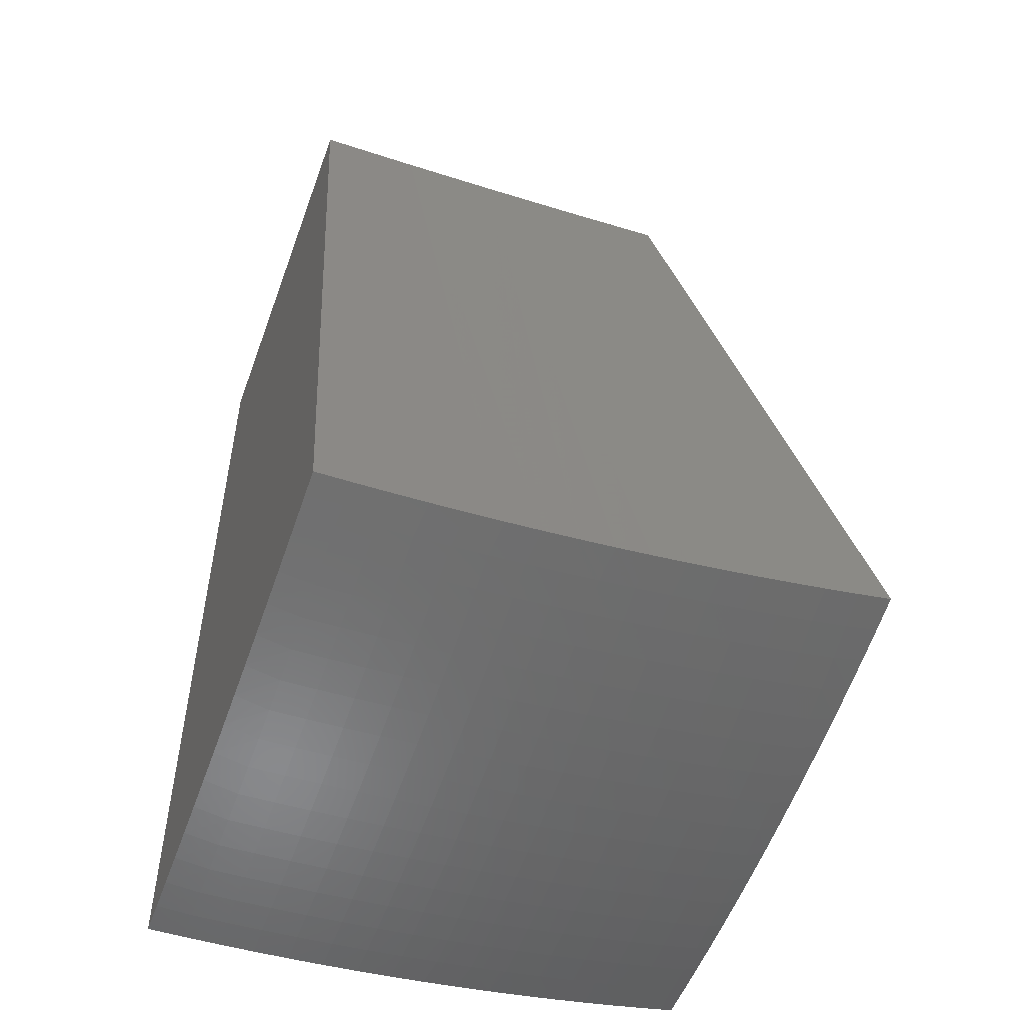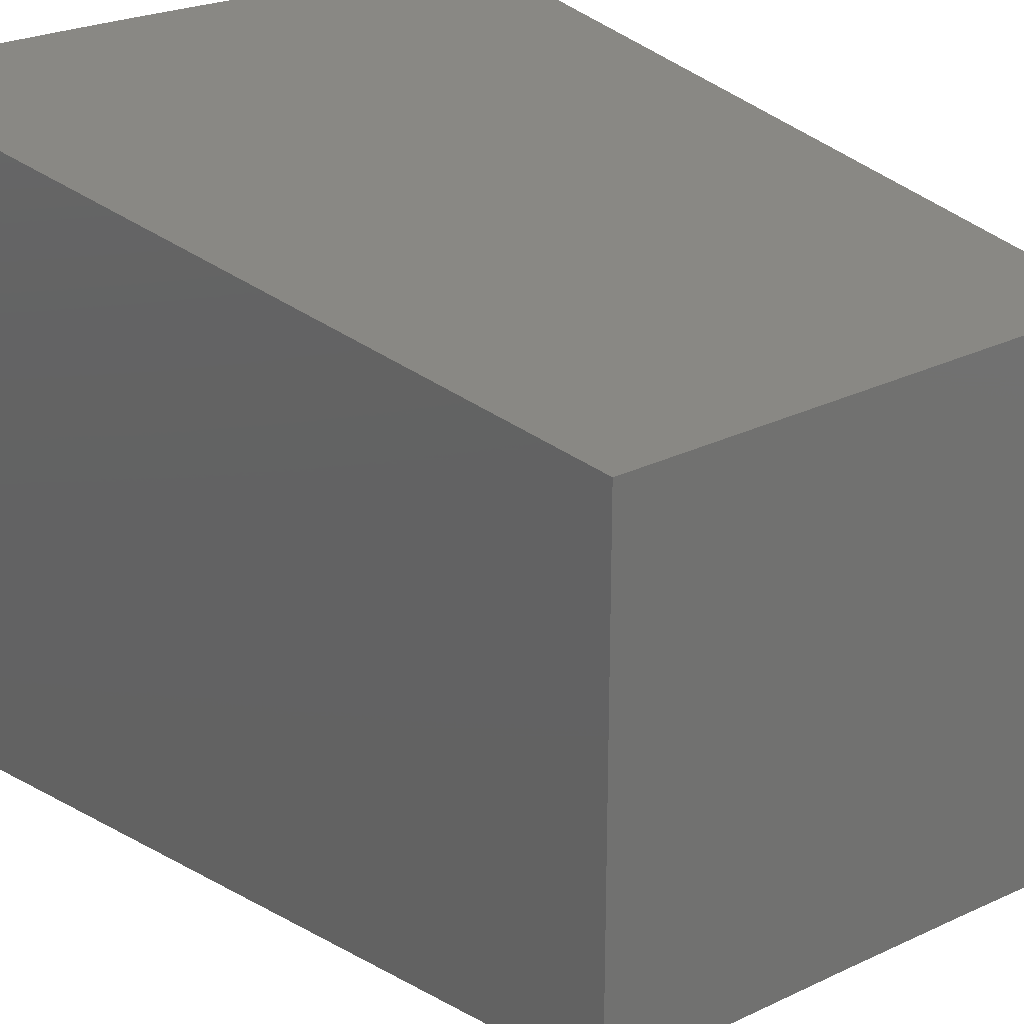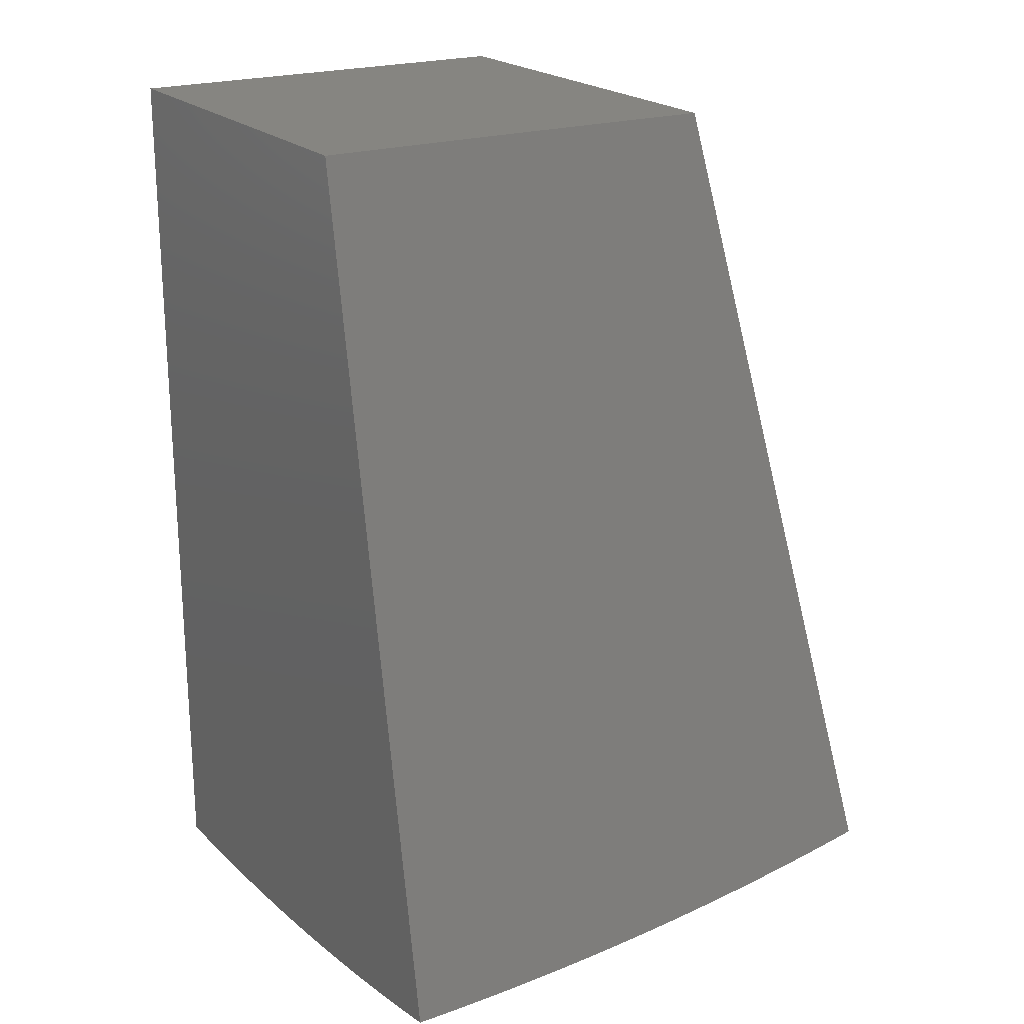
<metadata>
{"format":"stl","ext":"stl","renderer":"f3d","projection":"perspective","resolution":1024,"background":"white","views":[{"elev":-51.7,"azim":160.2,"up":"+Y"},{"elev":26.2,"azim":142.0,"up":"+Z"},{"elev":21.3,"azim":148.4,"up":"+Y"}]}
</metadata>
<code>
# stl→obj: 296 verts, 588 faces
v -2.115 -12 -2.148
v -1.985 -12.02 -2.148
v -2.12 -12.02 -2.018
v -1.997 -12.04 -2.015
v -2.124 -12.04 -1.887
v -2.01 -12.07 -1.878
v -2.127 -12.06 -1.755
v -2.023 -12.09 -1.742
v -2.131 -12.08 -1.622
v -2.035 -12.1 -1.606
v -2.134 -12.1 -1.489
v -2.046 -12.12 -1.469
v -2.137 -12.12 -1.355
v -2.055 -12.14 -1.333
v -2.139 -12.13 -1.221
v -2.064 -12.15 -1.197
v -2.142 -12.15 -1.087
v -2.072 -12.16 -1.062
v -2.144 -12.16 -0.9516
v -2.078 -12.17 -0.9264
v -2.146 -12.17 -0.8163
v -2.084 -12.18 -0.7918
v -2.147 -12.18 -0.6807
v -2.089 -12.19 -0.6578
v -2.148 -12.18 -0.5448
v -2.093 -12.19 -0.5246
v -2.149 -12.19 -0.4088
v -2.096 -12.2 -0.3921
v -2.15 -12.19 -0.2726
v -2.098 -12.2 -0.2604
v -2.15 -12.2 -0.1363
v -2.1 -12.2 -0.1297
v -2.15 -12.2 -1.784e-16
v -2.021 -12.22 -1.763e-16
v -1.958 -12.23 -0.1297
v -1.891 -12.24 -1.707e-16
v -1.816 -12.25 -0.1297
v -1.76 -12.26 -1.619e-16
v -1.674 -12.27 -0.1297
v -1.628 -12.28 -1.505e-16
v -1.532 -12.29 -0.1297
v -1.496 -12.3 -1.37e-16
v -1.39 -12.31 -0.1297
v -1.363 -12.31 -1.219e-16
v -1.248 -12.33 -0.1297
v -1.229 -12.33 -1.058e-16
v -1.107 -12.34 -0.1297
v -1.094 -12.34 -8.918e-17
v -0.9658 -12.35 -0.1297
v -0.9591 -12.35 -7.254e-17
v -0.8254 -12.36 -0.1297
v -0.8235 -12.36 -5.643e-17
v -0.6857 -12.37 -0.1297
v -0.6872 -12.37 -4.137e-17
v -0.5506 -12.38 -2.787e-17
v -0.5467 -12.38 -0.1297
v -0.4135 -12.38 -1.646e-17
v -0.4086 -12.38 -0.1297
v -0.276 -12.39 -7.664e-18
v -0.2714 -12.39 -0.1297
v -0.1381 -12.39 -2.003e-18
v -0.1351 -12.39 -0.1297
v 1.452e-16 -12.39 1.041e-16
v -7.63e-14 -12.39 -0.1366
v -0.1351 -12.39 -0.2604
v -2.881e-13 -12.39 -0.2732
v -0.1349 -12.38 -0.3921
v -6.126e-13 -12.38 -0.4097
v -0.1347 -12.38 -0.5246
v -1.027e-12 -12.38 -0.5459
v -0.1345 -12.37 -0.6578
v -1.507e-12 -12.37 -0.682
v -0.1342 -12.36 -0.7918
v -2.031e-12 -12.36 -0.8178
v -0.1338 -12.35 -0.9264
v -2.575e-12 -12.35 -0.9533
v -0.1333 -12.34 -1.062
v -3.115e-12 -12.34 -1.088
v -0.1329 -12.33 -1.197
v -3.63e-12 -12.33 -1.223
v -0.1323 -12.32 -1.333
v -4.094e-12 -12.31 -1.357
v -0.1317 -12.3 -1.469
v -4.486e-12 -12.3 -1.491
v -0.131 -12.28 -1.606
v -4.781e-12 -12.28 -1.625
v -0.1302 -12.26 -1.742
v -4.957e-12 -12.26 -1.757
v -0.1294 -12.24 -1.878
v -4.792e-12 -12.24 -1.889
v -0.1285 -12.22 -2.015
v -2.043e-12 -12.22 -2.02
v -0.1325 -12.2 -2.15
v 3.074e-16 -12.2 -2.15
v -1.855 -12.04 -2.149
v -1.862 -12.07 -2.015
v -1.875 -12.09 -1.878
v -1.739 -12.11 -1.878
v -1.75 -12.13 -1.742
v -1.613 -12.15 -1.742
v -1.622 -12.17 -1.606
v -1.485 -12.19 -1.606
v -1.492 -12.21 -1.469
v -1.354 -12.22 -1.469
v -1.36 -12.24 -1.333
v -1.222 -12.25 -1.333
v -1.227 -12.27 -1.197
v -1.088 -12.28 -1.197
v -1.092 -12.29 -1.062
v -0.953 -12.31 -1.062
v -0.9561 -12.32 -0.9264
v -0.8171 -12.33 -0.9264
v -0.8194 -12.34 -0.7918
v -0.6807 -12.35 -0.7918
v -0.6823 -12.35 -0.6578
v -0.544 -12.36 -0.6578
v -0.545 -12.37 -0.5246
v -0.4073 -12.37 -0.5246
v -0.4079 -12.38 -0.3921
v -0.2709 -12.38 -0.3921
v -0.2712 -12.38 -0.2604
v -1.723 -12.07 -2.149
v -1.727 -12.09 -2.015
v -1.603 -12.13 -1.878
v -1.476 -12.17 -1.742
v -1.347 -12.21 -1.606
v -1.216 -12.24 -1.469
v -1.083 -12.27 -1.333
v -0.9494 -12.29 -1.197
v -0.8145 -12.32 -1.062
v -0.6788 -12.34 -0.9264
v -0.5427 -12.35 -0.7918
v -0.4066 -12.37 -0.6578
v -0.2705 -12.38 -0.5246
v -1.592 -12.08 -2.149
v -1.592 -12.11 -2.015
v -1.467 -12.15 -1.878
v -1.339 -12.19 -1.742
v -1.21 -12.22 -1.606
v -1.078 -12.25 -1.469
v -0.9454 -12.28 -1.333
v -0.8114 -12.3 -1.197
v -0.6766 -12.32 -1.062
v -0.5412 -12.34 -0.9264
v -0.4056 -12.36 -0.7918
v -0.27 -12.37 -0.6578
v -1.46 -12.1 -2.15
v -1.457 -12.13 -2.015
v -1.331 -12.17 -1.878
v -1.203 -12.2 -1.742
v -1.073 -12.23 -1.606
v -0.941 -12.26 -1.469
v -0.808 -12.29 -1.333
v -0.6741 -12.31 -1.197
v -0.5395 -12.33 -1.062
v -0.4045 -12.35 -0.9264
v -0.2694 -12.36 -0.7918
v -1.328 -12.12 -2.15
v -1.322 -12.14 -2.015
v -1.195 -12.18 -1.878
v -1.066 -12.22 -1.742
v -0.936 -12.25 -1.606
v -0.8042 -12.27 -1.469
v -0.6712 -12.3 -1.333
v -0.5375 -12.32 -1.197
v -0.4032 -12.34 -1.062
v -0.2686 -12.35 -0.9264
v -1.195 -12.13 -2.15
v -1.187 -12.16 -2.015
v -1.06 -12.19 -1.878
v -0.9306 -12.23 -1.742
v -0.8 -12.26 -1.606
v -0.6681 -12.28 -1.469
v -0.5352 -12.3 -1.333
v -0.4017 -12.32 -1.197
v -0.2678 -12.34 -1.062
v -1.063 -12.15 -2.15
v -1.052 -12.17 -2.015
v -0.9247 -12.21 -1.878
v -0.7954 -12.24 -1.742
v -0.6646 -12.26 -1.606
v -0.5327 -12.29 -1.469
v -0.4 -12.31 -1.333
v -0.2668 -12.33 -1.197
v -0.9298 -12.16 -2.15
v -0.9184 -12.18 -2.015
v -0.7903 -12.22 -1.878
v -0.6607 -12.25 -1.742
v -0.5299 -12.27 -1.606
v -0.3981 -12.29 -1.469
v -0.2656 -12.31 -1.333
v -0.7969 -12.17 -2.15
v -0.7849 -12.19 -2.015
v -0.6566 -12.22 -1.878
v -0.5268 -12.25 -1.742
v -0.396 -12.28 -1.606
v -0.2644 -12.3 -1.469
v -0.6639 -12.18 -2.15
v -0.652 -12.2 -2.015
v -0.5235 -12.23 -1.878
v -0.3937 -12.26 -1.742
v -0.263 -12.28 -1.606
v -0.5309 -12.18 -2.15
v -0.5199 -12.21 -2.015
v -0.3912 -12.24 -1.878
v -0.2615 -12.26 -1.742
v -0.398 -12.19 -2.15
v -0.3885 -12.21 -2.015
v -0.2598 -12.24 -1.878
v -0.2652 -12.19 -2.15
v -0.258 -12.22 -2.015
v -1.887 -12.11 -1.742
v -1.897 -12.13 -1.606
v -1.907 -12.14 -1.469
v -1.917 -12.16 -1.333
v -1.925 -12.17 -1.197
v -1.932 -12.19 -1.062
v -1.938 -12.2 -0.9264
v -1.944 -12.21 -0.7918
v -1.948 -12.21 -0.6578
v -1.952 -12.22 -0.5246
v -1.955 -12.22 -0.3921
v -1.957 -12.23 -0.2604
v -1.76 -12.15 -1.606
v -1.769 -12.17 -1.469
v -1.778 -12.18 -1.333
v -1.785 -12.2 -1.197
v -1.792 -12.21 -1.062
v -1.798 -12.22 -0.9264
v -1.803 -12.23 -0.7918
v -1.807 -12.24 -0.6578
v -1.81 -12.24 -0.5246
v -1.813 -12.25 -0.3921
v -1.815 -12.25 -0.2604
v -1.631 -12.19 -1.469
v -1.639 -12.2 -1.333
v -1.645 -12.22 -1.197
v -1.652 -12.23 -1.062
v -1.657 -12.24 -0.9264
v -1.662 -12.25 -0.7918
v -1.665 -12.26 -0.6578
v -1.669 -12.26 -0.5246
v -1.671 -12.27 -0.3921
v -1.673 -12.27 -0.2604
v -1.499 -12.22 -1.333
v -1.506 -12.24 -1.197
v -1.511 -12.25 -1.062
v -1.516 -12.26 -0.9264
v -1.521 -12.27 -0.7918
v -1.524 -12.28 -0.6578
v -1.527 -12.28 -0.5246
v -1.529 -12.29 -0.3921
v -1.531 -12.29 -0.2604
v -1.366 -12.25 -1.197
v -1.371 -12.27 -1.062
v -1.376 -12.28 -0.9264
v -1.38 -12.29 -0.7918
v -1.383 -12.29 -0.6578
v -1.385 -12.3 -0.5246
v -1.387 -12.3 -0.3921
v -1.389 -12.31 -0.2604
v -1.232 -12.28 -1.062
v -1.236 -12.29 -0.9264
v -1.239 -12.3 -0.7918
v -1.242 -12.31 -0.6578
v -1.244 -12.31 -0.5246
v -1.246 -12.32 -0.3921
v -1.247 -12.32 -0.2604
v -1.096 -12.31 -0.9264
v -1.099 -12.31 -0.7918
v -1.101 -12.32 -0.6578
v -1.103 -12.33 -0.5246
v -1.105 -12.33 -0.3921
v -1.106 -12.34 -0.2604
v -0.9588 -12.33 -0.7918
v -0.961 -12.33 -0.6578
v -0.9628 -12.34 -0.5246
v -0.9642 -12.35 -0.3921
v -0.9652 -12.35 -0.2604
v -0.8213 -12.34 -0.6578
v -0.8229 -12.35 -0.5246
v -0.8241 -12.36 -0.3921
v -0.8249 -12.36 -0.2604
v -0.6836 -12.36 -0.5246
v -0.6846 -12.36 -0.3921
v -0.6853 -12.37 -0.2604
v -0.5458 -12.37 -0.3921
v -0.5464 -12.38 -0.2604
v -0.4083 -12.38 -0.2604
v 0 -8.945 -1.577
v 0 -8.945 0
v -0.3915 -8.945 -1.579
v -0.7841 -8.945 -1.583
v -1.577 -8.945 0
v -1.179 -8.945 -1.591
v -1.577 -8.945 -1.602
f 1 2 3
f 3 2 4
f 3 4 5
f 5 4 6
f 5 6 7
f 7 6 8
f 7 8 9
f 9 8 10
f 9 10 11
f 11 10 12
f 11 12 13
f 13 12 14
f 13 14 15
f 15 14 16
f 15 16 17
f 17 16 18
f 17 18 19
f 19 18 20
f 19 20 21
f 21 20 22
f 21 22 23
f 23 22 24
f 23 24 25
f 25 24 26
f 25 26 27
f 27 26 28
f 27 28 29
f 29 28 30
f 29 30 31
f 31 30 32
f 31 32 33
f 33 32 34
f 34 32 35
f 34 35 36
f 36 35 37
f 36 37 38
f 38 37 39
f 38 39 40
f 40 39 41
f 40 41 42
f 42 41 43
f 42 43 44
f 44 43 45
f 44 45 46
f 46 45 47
f 46 47 48
f 48 47 49
f 48 49 50
f 50 49 51
f 50 51 52
f 52 51 53
f 52 53 54
f 54 53 55
f 55 53 56
f 55 56 57
f 57 56 58
f 57 58 59
f 59 58 60
f 59 60 61
f 61 60 62
f 61 62 63
f 63 62 64
f 64 62 65
f 64 65 66
f 66 65 67
f 66 67 68
f 68 67 69
f 68 69 70
f 70 69 71
f 70 71 72
f 72 71 73
f 72 73 74
f 74 73 75
f 74 75 76
f 76 75 77
f 76 77 78
f 78 77 79
f 78 79 80
f 80 79 81
f 80 81 82
f 82 81 83
f 82 83 84
f 84 83 85
f 84 85 86
f 86 85 87
f 86 87 88
f 88 87 89
f 88 89 90
f 90 89 91
f 90 91 92
f 92 91 93
f 92 93 94
f 2 95 4
f 4 95 96
f 4 96 97
f 97 96 98
f 97 98 99
f 99 98 100
f 99 100 101
f 101 100 102
f 101 102 103
f 103 102 104
f 103 104 105
f 105 104 106
f 105 106 107
f 107 106 108
f 107 108 109
f 109 108 110
f 109 110 111
f 111 110 112
f 111 112 113
f 113 112 114
f 113 114 115
f 115 114 116
f 115 116 117
f 117 116 118
f 117 118 119
f 119 118 120
f 119 120 121
f 121 120 65
f 121 65 62
f 95 122 96
f 96 122 123
f 96 123 98
f 98 123 124
f 98 124 100
f 100 124 125
f 100 125 102
f 102 125 126
f 102 126 104
f 104 126 127
f 104 127 106
f 106 127 128
f 106 128 108
f 108 128 129
f 108 129 110
f 110 129 130
f 110 130 112
f 112 130 131
f 112 131 114
f 114 131 132
f 114 132 116
f 116 132 133
f 116 133 118
f 118 133 134
f 118 134 120
f 120 134 67
f 120 67 65
f 122 135 123
f 123 135 136
f 123 136 124
f 124 136 137
f 124 137 125
f 125 137 138
f 125 138 126
f 126 138 139
f 126 139 127
f 127 139 140
f 127 140 128
f 128 140 141
f 128 141 129
f 129 141 142
f 129 142 130
f 130 142 143
f 130 143 131
f 131 143 144
f 131 144 132
f 132 144 145
f 132 145 133
f 133 145 146
f 133 146 134
f 134 146 69
f 134 69 67
f 135 147 136
f 136 147 148
f 136 148 137
f 137 148 149
f 137 149 138
f 138 149 150
f 138 150 139
f 139 150 151
f 139 151 140
f 140 151 152
f 140 152 141
f 141 152 153
f 141 153 142
f 142 153 154
f 142 154 143
f 143 154 155
f 143 155 144
f 144 155 156
f 144 156 145
f 145 156 157
f 145 157 146
f 146 157 71
f 146 71 69
f 147 158 148
f 148 158 159
f 148 159 149
f 149 159 160
f 149 160 150
f 150 160 161
f 150 161 151
f 151 161 162
f 151 162 152
f 152 162 163
f 152 163 153
f 153 163 164
f 153 164 154
f 154 164 165
f 154 165 155
f 155 165 166
f 155 166 156
f 156 166 167
f 156 167 157
f 157 167 73
f 157 73 71
f 158 168 159
f 159 168 169
f 159 169 160
f 160 169 170
f 160 170 161
f 161 170 171
f 161 171 162
f 162 171 172
f 162 172 163
f 163 172 173
f 163 173 164
f 164 173 174
f 164 174 165
f 165 174 175
f 165 175 166
f 166 175 176
f 166 176 167
f 167 176 75
f 167 75 73
f 168 177 169
f 169 177 178
f 169 178 170
f 170 178 179
f 170 179 171
f 171 179 180
f 171 180 172
f 172 180 181
f 172 181 173
f 173 181 182
f 173 182 174
f 174 182 183
f 174 183 175
f 175 183 184
f 175 184 176
f 176 184 77
f 176 77 75
f 177 185 178
f 178 185 186
f 178 186 179
f 179 186 187
f 179 187 180
f 180 187 188
f 180 188 181
f 181 188 189
f 181 189 182
f 182 189 190
f 182 190 183
f 183 190 191
f 183 191 184
f 184 191 79
f 184 79 77
f 185 192 186
f 186 192 193
f 186 193 187
f 187 193 194
f 187 194 188
f 188 194 195
f 188 195 189
f 189 195 196
f 189 196 190
f 190 196 197
f 190 197 191
f 191 197 81
f 191 81 79
f 192 198 193
f 193 198 199
f 193 199 194
f 194 199 200
f 194 200 195
f 195 200 201
f 195 201 196
f 196 201 202
f 196 202 197
f 197 202 83
f 197 83 81
f 198 203 199
f 199 203 204
f 199 204 200
f 200 204 205
f 200 205 201
f 201 205 206
f 201 206 202
f 202 206 85
f 202 85 83
f 203 207 204
f 204 207 208
f 204 208 205
f 205 208 209
f 205 209 206
f 206 209 87
f 206 87 85
f 207 210 208
f 208 210 211
f 208 211 209
f 209 211 89
f 209 89 87
f 210 93 211
f 211 93 91
f 211 91 89
f 4 97 6
f 6 97 212
f 6 212 8
f 8 212 213
f 8 213 10
f 10 213 214
f 10 214 12
f 12 214 215
f 12 215 14
f 14 215 216
f 14 216 16
f 16 216 217
f 16 217 18
f 18 217 218
f 18 218 20
f 20 218 219
f 20 219 22
f 22 219 220
f 22 220 24
f 24 220 221
f 24 221 26
f 26 221 222
f 26 222 28
f 28 222 223
f 28 223 30
f 30 223 35
f 30 35 32
f 97 99 212
f 212 99 224
f 212 224 213
f 213 224 225
f 213 225 214
f 214 225 226
f 214 226 215
f 215 226 227
f 215 227 216
f 216 227 228
f 216 228 217
f 217 228 229
f 217 229 218
f 218 229 230
f 218 230 219
f 219 230 231
f 219 231 220
f 220 231 232
f 220 232 221
f 221 232 233
f 221 233 222
f 222 233 234
f 222 234 223
f 223 234 37
f 223 37 35
f 99 101 224
f 224 101 235
f 224 235 225
f 225 235 236
f 225 236 226
f 226 236 237
f 226 237 227
f 227 237 238
f 227 238 228
f 228 238 239
f 228 239 229
f 229 239 240
f 229 240 230
f 230 240 241
f 230 241 231
f 231 241 242
f 231 242 232
f 232 242 243
f 232 243 233
f 233 243 244
f 233 244 234
f 234 244 39
f 234 39 37
f 101 103 235
f 235 103 245
f 235 245 236
f 236 245 246
f 236 246 237
f 237 246 247
f 237 247 238
f 238 247 248
f 238 248 239
f 239 248 249
f 239 249 240
f 240 249 250
f 240 250 241
f 241 250 251
f 241 251 242
f 242 251 252
f 242 252 243
f 243 252 253
f 243 253 244
f 244 253 41
f 244 41 39
f 103 105 245
f 245 105 254
f 245 254 246
f 246 254 255
f 246 255 247
f 247 255 256
f 247 256 248
f 248 256 257
f 248 257 249
f 249 257 258
f 249 258 250
f 250 258 259
f 250 259 251
f 251 259 260
f 251 260 252
f 252 260 261
f 252 261 253
f 253 261 43
f 253 43 41
f 105 107 254
f 254 107 262
f 254 262 255
f 255 262 263
f 255 263 256
f 256 263 264
f 256 264 257
f 257 264 265
f 257 265 258
f 258 265 266
f 258 266 259
f 259 266 267
f 259 267 260
f 260 267 268
f 260 268 261
f 261 268 45
f 261 45 43
f 107 109 262
f 262 109 269
f 262 269 263
f 263 269 270
f 263 270 264
f 264 270 271
f 264 271 265
f 265 271 272
f 265 272 266
f 266 272 273
f 266 273 267
f 267 273 274
f 267 274 268
f 268 274 47
f 268 47 45
f 109 111 269
f 269 111 275
f 269 275 270
f 270 275 276
f 270 276 271
f 271 276 277
f 271 277 272
f 272 277 278
f 272 278 273
f 273 278 279
f 273 279 274
f 274 279 49
f 274 49 47
f 111 113 275
f 275 113 280
f 275 280 276
f 276 280 281
f 276 281 277
f 277 281 282
f 277 282 278
f 278 282 283
f 278 283 279
f 279 283 51
f 279 51 49
f 113 115 280
f 280 115 284
f 280 284 281
f 281 284 285
f 281 285 282
f 282 285 286
f 282 286 283
f 283 286 53
f 283 53 51
f 115 117 284
f 284 117 287
f 284 287 285
f 285 287 288
f 285 288 286
f 286 288 56
f 286 56 53
f 117 119 287
f 287 119 289
f 287 289 288
f 288 289 58
f 288 58 56
f 60 58 289
f 60 289 121
f 121 289 119
f 62 60 121
f 94 290 92
f 92 290 90
f 90 290 88
f 88 290 86
f 86 290 84
f 84 290 82
f 82 290 80
f 80 290 78
f 78 290 76
f 76 290 74
f 74 290 291
f 74 291 72
f 72 291 70
f 70 291 68
f 68 291 66
f 66 291 64
f 64 291 63
f 290 292 291
f 291 292 293
f 291 293 294
f 294 293 295
f 294 295 296
f 1 3 296
f 296 3 5
f 296 5 7
f 7 9 296
f 296 9 11
f 296 11 13
f 13 15 296
f 296 15 17
f 296 17 19
f 19 21 296
f 296 21 294
f 294 21 23
f 294 23 25
f 25 27 294
f 294 27 29
f 294 29 31
f 31 33 294
f 295 95 296
f 296 95 2
f 296 2 1
f 293 158 295
f 295 158 147
f 295 147 135
f 292 192 293
f 293 192 185
f 293 185 177
f 290 210 292
f 292 210 207
f 292 207 203
f 94 93 290
f 290 93 210
f 203 198 292
f 292 198 192
f 177 168 293
f 293 168 158
f 135 122 295
f 295 122 95
f 294 52 291
f 291 52 54
f 291 54 55
f 33 34 294
f 294 34 36
f 294 36 38
f 38 40 294
f 294 40 42
f 294 42 44
f 44 46 294
f 294 46 48
f 294 48 50
f 50 52 294
f 55 57 291
f 291 57 59
f 291 59 61
f 61 63 291

</code>
